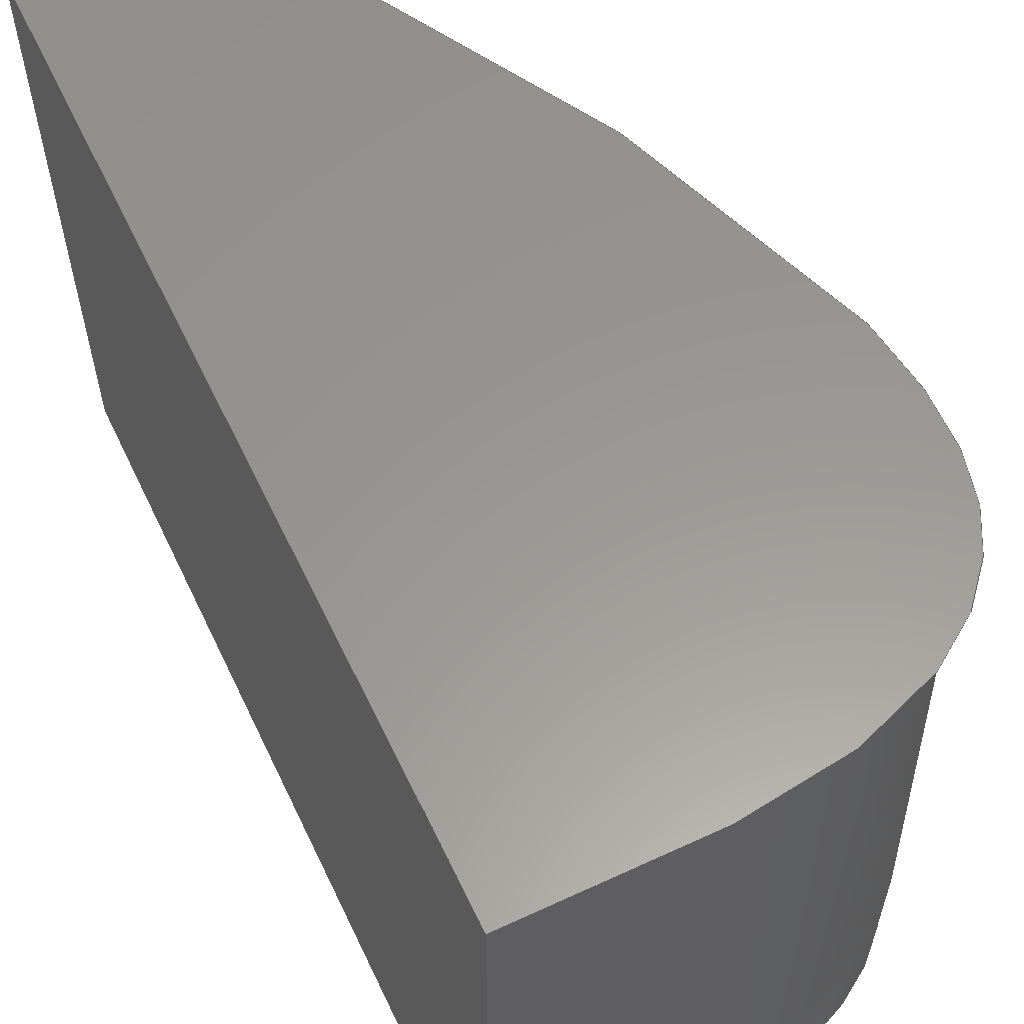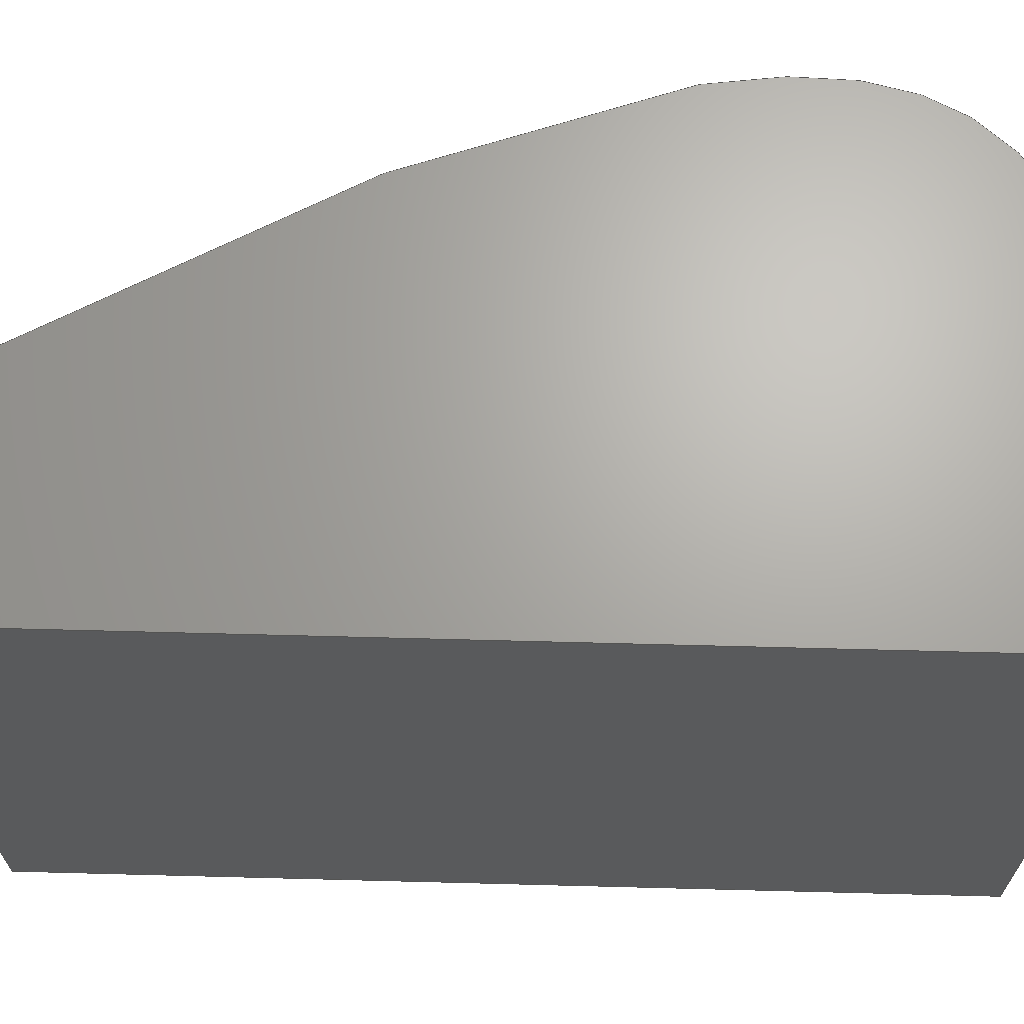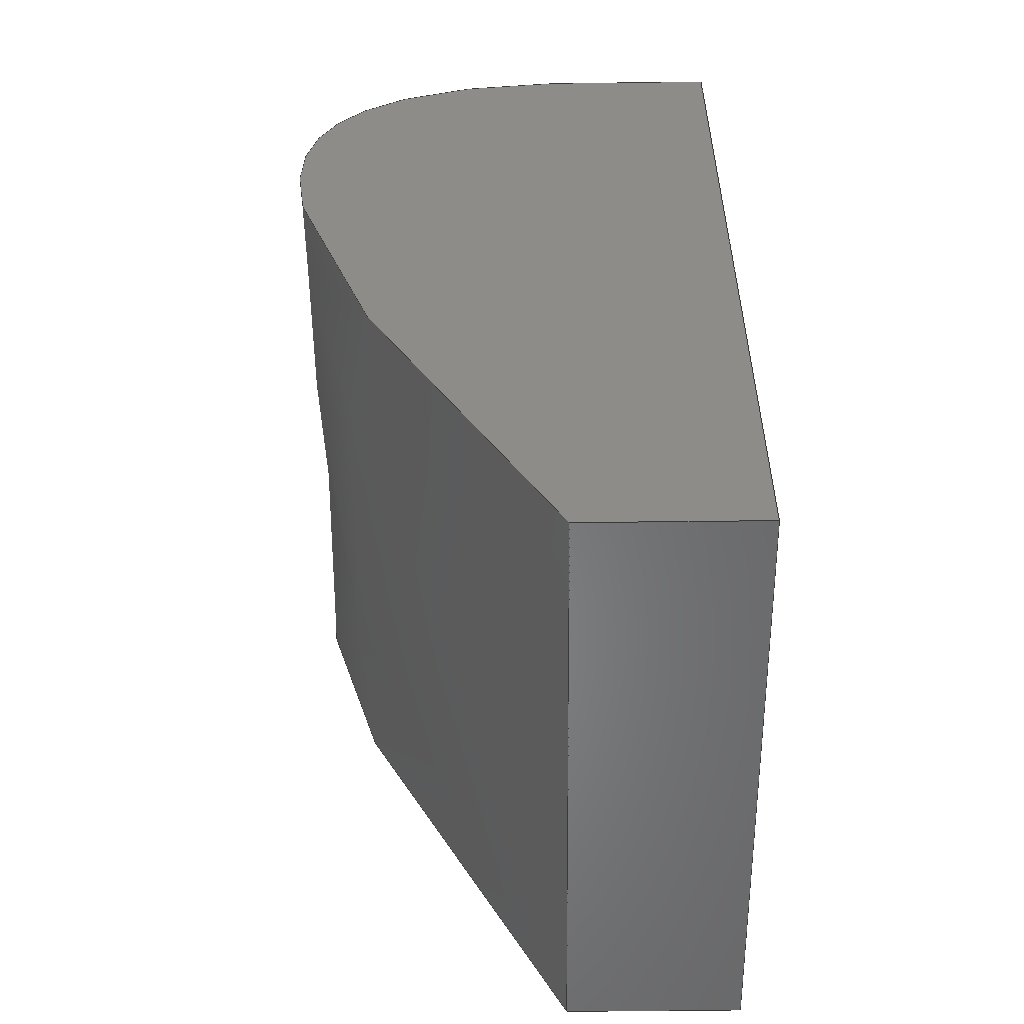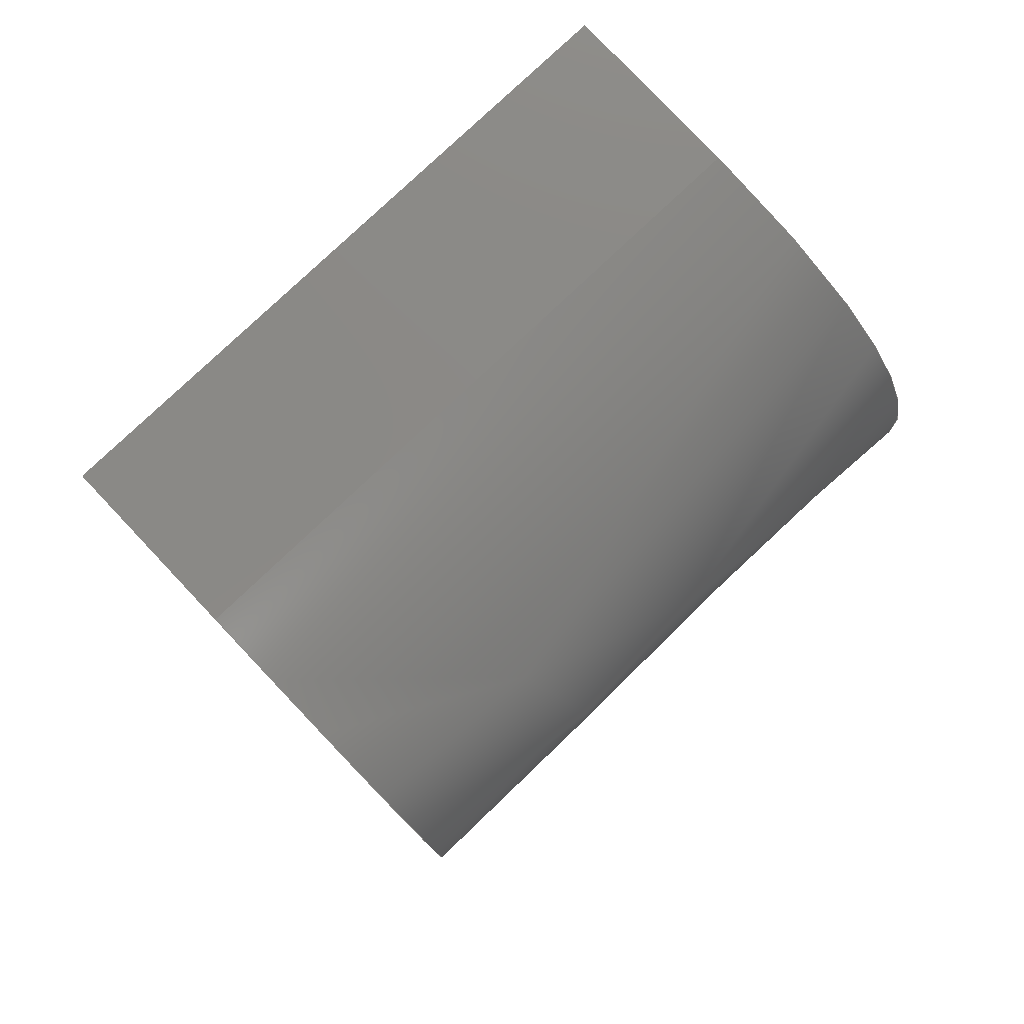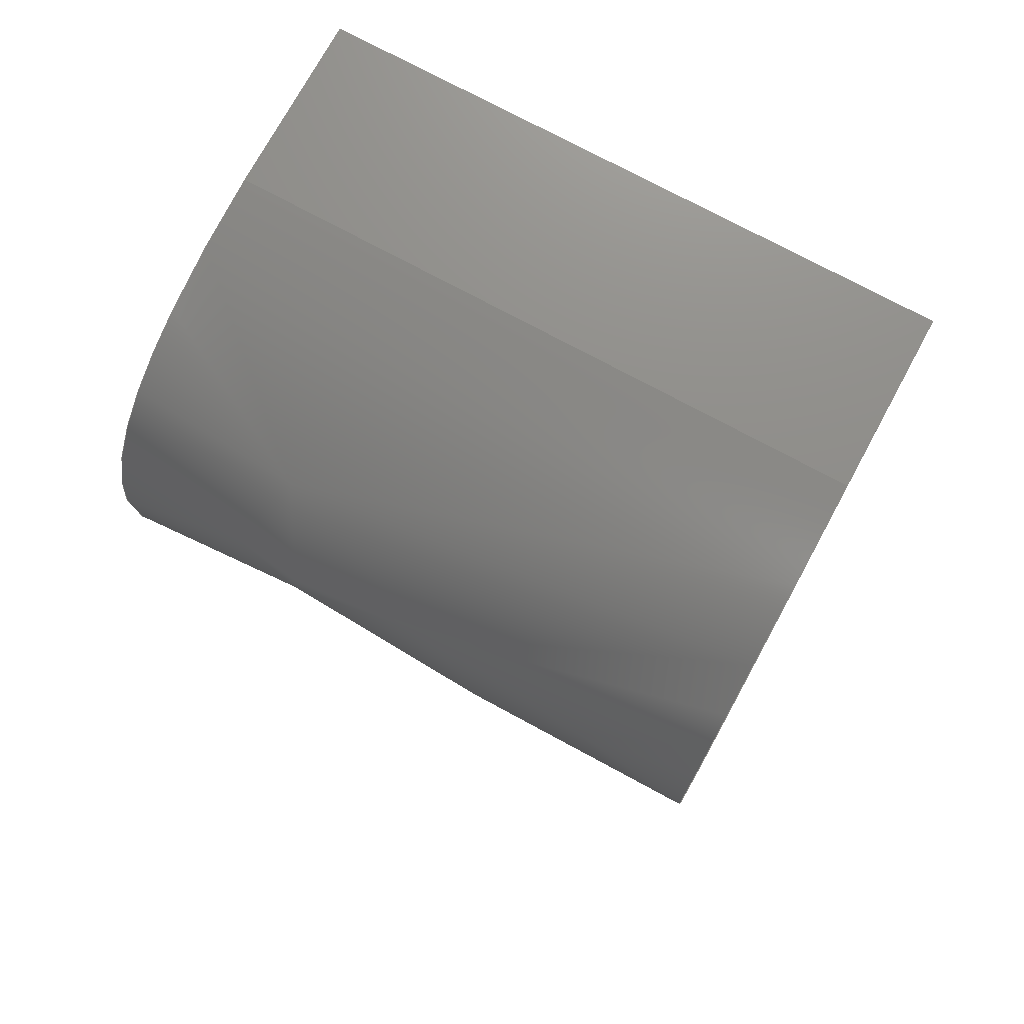
<metadata>
{"format":"step","ext":"step","renderer":"f3d","projection":"perspective","resolution":1024,"background":"white","views":[{"elev":59.1,"azim":-25.5,"up":"+Y"},{"elev":66.8,"azim":-88.5,"up":"+Y"},{"elev":-54.0,"azim":-179.3,"up":"+Z"},{"elev":79.9,"azim":46.6,"up":"+Z"},{"elev":74.1,"azim":118.5,"up":"+Z"}]}
</metadata>
<code>
ISO-10303-21;
DATA;
#1=MECHANICAL_DESIGN_GEOMETRIC_PRESENTATION_REPRESENTATION('',(#4),#204);
#2=SHAPE_REPRESENTATION_RELATIONSHIP('SRR','None',#211,#3);
#3=ADVANCED_BREP_SHAPE_REPRESENTATION('',(#5),#203);
#4=STYLED_ITEM('',(#220),#5);
#5=MANIFOLD_SOLID_BREP('Body1',#96);
#6=(
BOUNDED_CURVE()
B_SPLINE_CURVE(5,(#168,#169,#170,#171,#172,#173,#174,#175,#176,#177),
 .UNSPECIFIED.,.F.,.F.)
B_SPLINE_CURVE_WITH_KNOTS((6,1,1,1,1,6),(0,0.2,0.4,0.6,0.8,1),
 .UNSPECIFIED.)
CURVE()
GEOMETRIC_REPRESENTATION_ITEM()
RATIONAL_B_SPLINE_CURVE((1,1,1,1,1,1,1,1,1,1))
REPRESENTATION_ITEM('')
);
#7=(
BOUNDED_CURVE()
B_SPLINE_CURVE(5,(#179,#180,#181,#182,#183,#184,#185,#186,#187,#188),
 .UNSPECIFIED.,.F.,.F.)
B_SPLINE_CURVE_WITH_KNOTS((6,1,1,1,1,6),(-1,-0.8,-0.6,-0.4,-0.2,0),
 .UNSPECIFIED.)
CURVE()
GEOMETRIC_REPRESENTATION_ITEM()
RATIONAL_B_SPLINE_CURVE((1,1,1,1,1,1,1,1,1,1))
REPRESENTATION_ITEM('')
);
#8=(
BOUNDED_SURFACE()
B_SPLINE_SURFACE(5,1,((#147,#148),(#149,#150),(#151,#152),(#153,#154),(#155,
#156),(#157,#158),(#159,#160),(#161,#162),(#163,#164),(#165,#166)),
 .UNSPECIFIED.,.F.,.F.,.F.)
B_SPLINE_SURFACE_WITH_KNOTS((6,1,1,1,1,6),(2,2),(-1,-0.8,-0.6,-0.4,-0.2,
0),(0,0.35),.UNSPECIFIED.)
GEOMETRIC_REPRESENTATION_ITEM()
RATIONAL_B_SPLINE_SURFACE(((1,1),(1,1),(1,1),(1,1),(1,1),(1,
1),(1,1),(1,1),(1,1),(1,1)))
REPRESENTATION_ITEM('')
SURFACE()
);
#9=FACE_OUTER_BOUND('',#15,.T.);
#10=FACE_OUTER_BOUND('',#16,.T.);
#11=FACE_OUTER_BOUND('',#17,.T.);
#12=FACE_OUTER_BOUND('',#18,.T.);
#13=FACE_OUTER_BOUND('',#19,.T.);
#14=FACE_OUTER_BOUND('',#20,.T.);
#15=EDGE_LOOP('',(#61,#62,#63,#64));
#16=EDGE_LOOP('',(#65,#66,#67,#68));
#17=EDGE_LOOP('',(#69,#70,#71,#72));
#18=EDGE_LOOP('',(#73,#74,#75,#76));
#19=EDGE_LOOP('',(#77,#78,#79,#80));
#20=EDGE_LOOP('',(#81,#82,#83,#84));
#21=LINE('',#141,#31);
#22=LINE('',#143,#32);
#23=LINE('',#145,#33);
#24=LINE('',#146,#34);
#25=LINE('',#189,#35);
#26=LINE('',#192,#36);
#27=LINE('',#194,#37);
#28=LINE('',#195,#38);
#29=LINE('',#197,#39);
#30=LINE('',#198,#40);
#31=VECTOR('',#119,1);
#32=VECTOR('',#120,1);
#33=VECTOR('',#121,1);
#34=VECTOR('',#122,1);
#35=VECTOR('',#123,1);
#36=VECTOR('',#126,1);
#37=VECTOR('',#127,1);
#38=VECTOR('',#128,1);
#39=VECTOR('',#131,1);
#40=VECTOR('',#132,1);
#41=VERTEX_POINT('',#139);
#42=VERTEX_POINT('',#140);
#43=VERTEX_POINT('',#142);
#44=VERTEX_POINT('',#144);
#45=VERTEX_POINT('',#167);
#46=VERTEX_POINT('',#178);
#47=VERTEX_POINT('',#191);
#48=VERTEX_POINT('',#193);
#49=EDGE_CURVE('',#41,#42,#21,.T.);
#50=EDGE_CURVE('',#42,#43,#22,.T.);
#51=EDGE_CURVE('',#44,#43,#23,.T.);
#52=EDGE_CURVE('',#41,#44,#24,.T.);
#53=EDGE_CURVE('',#41,#45,#6,.T.);
#54=EDGE_CURVE('',#46,#44,#7,.T.);
#55=EDGE_CURVE('',#45,#46,#25,.T.);
#56=EDGE_CURVE('',#47,#45,#26,.T.);
#57=EDGE_CURVE('',#48,#46,#27,.T.);
#58=EDGE_CURVE('',#47,#48,#28,.T.);
#59=EDGE_CURVE('',#42,#47,#29,.T.);
#60=EDGE_CURVE('',#43,#48,#30,.T.);
#61=ORIENTED_EDGE('',*,*,#49,.T.);
#62=ORIENTED_EDGE('',*,*,#50,.T.);
#63=ORIENTED_EDGE('',*,*,#51,.F.);
#64=ORIENTED_EDGE('',*,*,#52,.F.);
#65=ORIENTED_EDGE('',*,*,#53,.F.);
#66=ORIENTED_EDGE('',*,*,#52,.T.);
#67=ORIENTED_EDGE('',*,*,#54,.F.);
#68=ORIENTED_EDGE('',*,*,#55,.F.);
#69=ORIENTED_EDGE('',*,*,#56,.T.);
#70=ORIENTED_EDGE('',*,*,#55,.T.);
#71=ORIENTED_EDGE('',*,*,#57,.F.);
#72=ORIENTED_EDGE('',*,*,#58,.F.);
#73=ORIENTED_EDGE('',*,*,#59,.T.);
#74=ORIENTED_EDGE('',*,*,#58,.T.);
#75=ORIENTED_EDGE('',*,*,#60,.F.);
#76=ORIENTED_EDGE('',*,*,#50,.F.);
#77=ORIENTED_EDGE('',*,*,#60,.T.);
#78=ORIENTED_EDGE('',*,*,#57,.T.);
#79=ORIENTED_EDGE('',*,*,#54,.T.);
#80=ORIENTED_EDGE('',*,*,#51,.T.);
#81=ORIENTED_EDGE('',*,*,#59,.F.);
#82=ORIENTED_EDGE('',*,*,#49,.F.);
#83=ORIENTED_EDGE('',*,*,#53,.T.);
#84=ORIENTED_EDGE('',*,*,#56,.F.);
#85=PLANE('',#110);
#86=PLANE('',#111);
#87=PLANE('',#112);
#88=PLANE('',#113);
#89=PLANE('',#114);
#90=ADVANCED_FACE('',(#9),#85,.T.);
#91=ADVANCED_FACE('',(#10),#8,.T.);
#92=ADVANCED_FACE('',(#11),#86,.T.);
#93=ADVANCED_FACE('',(#12),#87,.T.);
#94=ADVANCED_FACE('',(#13),#88,.T.);
#95=ADVANCED_FACE('',(#14),#89,.F.);
#96=CLOSED_SHELL('',(#90,#91,#92,#93,#94,#95));
#97=DERIVED_UNIT_ELEMENT(#99,1);
#98=DERIVED_UNIT_ELEMENT(#206,3);
#99=(
MASS_UNIT()
NAMED_UNIT(*)
SI_UNIT(.KILO.,.GRAM.)
);
#100=DERIVED_UNIT((#97,#98));
#101=MEASURE_REPRESENTATION_ITEM('density measure',
POSITIVE_RATIO_MEASURE(7850),#100);
#102=PROPERTY_DEFINITION_REPRESENTATION(#107,#104);
#103=PROPERTY_DEFINITION_REPRESENTATION(#108,#105);
#104=REPRESENTATION('material name',(#106),#203);
#105=REPRESENTATION('density',(#101),#203);
#106=DESCRIPTIVE_REPRESENTATION_ITEM('Steel','Steel');
#107=PROPERTY_DEFINITION('material property','material name',#213);
#108=PROPERTY_DEFINITION('material property','density of part',#213);
#109=AXIS2_PLACEMENT_3D('placement',#137,#115,#116);
#110=AXIS2_PLACEMENT_3D('',#138,#117,#118);
#111=AXIS2_PLACEMENT_3D('',#190,#124,#125);
#112=AXIS2_PLACEMENT_3D('',#196,#129,#130);
#113=AXIS2_PLACEMENT_3D('',#199,#133,#134);
#114=AXIS2_PLACEMENT_3D('',#200,#135,#136);
#115=DIRECTION('axis',(0,0,1));
#116=DIRECTION('refdir',(1,0,0));
#117=DIRECTION('center_axis',(0,0,-1));
#118=DIRECTION('ref_axis',(-1,0,0));
#119=DIRECTION('',(-1,0,0));
#120=DIRECTION('',(0,1,0));
#121=DIRECTION('',(-1,0,0));
#122=DIRECTION('',(0,1,0));
#123=DIRECTION('',(0,1,0));
#124=DIRECTION('center_axis',(0,0,1));
#125=DIRECTION('ref_axis',(1,0,0));
#126=DIRECTION('',(1,0,0));
#127=DIRECTION('',(1,0,0));
#128=DIRECTION('',(0,1,0));
#129=DIRECTION('center_axis',(-1,0,0));
#130=DIRECTION('ref_axis',(0,0,1));
#131=DIRECTION('',(0,0,1));
#132=DIRECTION('',(0,0,1));
#133=DIRECTION('center_axis',(0,1,0));
#134=DIRECTION('ref_axis',(1,0,0));
#135=DIRECTION('center_axis',(0,1,0));
#136=DIRECTION('ref_axis',(1,0,0));
#137=CARTESIAN_POINT('',(0,0,0));
#138=CARTESIAN_POINT('Origin',(0.1,0,-0.5));
#139=CARTESIAN_POINT('',(0.1,0,-0.5));
#140=CARTESIAN_POINT('',(0,0,-0.5));
#141=CARTESIAN_POINT('',(0.1,0,-0.5));
#142=CARTESIAN_POINT('',(0,0.35,-0.5));
#143=CARTESIAN_POINT('',(0,0,-0.5));
#144=CARTESIAN_POINT('',(0.1,0.35,-0.5));
#145=CARTESIAN_POINT('',(0.1,0.35,-0.5));
#146=CARTESIAN_POINT('',(0.1,0,-0.5));
#147=CARTESIAN_POINT('Ctrl Pts',(0.1,0,0));
#148=CARTESIAN_POINT('Ctrl Pts',(0.1,0.35,0));
#149=CARTESIAN_POINT('Ctrl Pts',(0.1187,0,-0.0007214));
#150=CARTESIAN_POINT('Ctrl Pts',(0.1187,0.35,-0.0007214));
#151=CARTESIAN_POINT('Ctrl Pts',(0.1539,0,-0.004406));
#152=CARTESIAN_POINT('Ctrl Pts',(0.1539,0.35,-0.004406));
#153=CARTESIAN_POINT('Ctrl Pts',(0.2002,0,-0.01665));
#154=CARTESIAN_POINT('Ctrl Pts',(0.2002,0.35,-0.01665));
#155=CARTESIAN_POINT('Ctrl Pts',(0.248,0,-0.04736));
#156=CARTESIAN_POINT('Ctrl Pts',(0.248,0.35,-0.04736));
#157=CARTESIAN_POINT('Ctrl Pts',(0.2731,0,-0.1214));
#158=CARTESIAN_POINT('Ctrl Pts',(0.2731,0.35,-0.1214));
#159=CARTESIAN_POINT('Ctrl Pts',(0.2481,0,-0.2272));
#160=CARTESIAN_POINT('Ctrl Pts',(0.2481,0.35,-0.2272));
#161=CARTESIAN_POINT('Ctrl Pts',(0.1913,0,-0.3459));
#162=CARTESIAN_POINT('Ctrl Pts',(0.1913,0.35,-0.3459));
#163=CARTESIAN_POINT('Ctrl Pts',(0.1337,0,-0.4452));
#164=CARTESIAN_POINT('Ctrl Pts',(0.1337,0.35,-0.4452));
#165=CARTESIAN_POINT('Ctrl Pts',(0.1,0,-0.5));
#166=CARTESIAN_POINT('Ctrl Pts',(0.1,0.35,-0.5));
#167=CARTESIAN_POINT('',(0.1,0,0));
#168=CARTESIAN_POINT('Ctrl Pts',(0.1,0,-0.5));
#169=CARTESIAN_POINT('Ctrl Pts',(0.1337,0,-0.4452));
#170=CARTESIAN_POINT('Ctrl Pts',(0.1913,0,-0.3459));
#171=CARTESIAN_POINT('Ctrl Pts',(0.2481,0,-0.2272));
#172=CARTESIAN_POINT('Ctrl Pts',(0.2731,0,-0.1214));
#173=CARTESIAN_POINT('Ctrl Pts',(0.248,0,-0.04736));
#174=CARTESIAN_POINT('Ctrl Pts',(0.2002,0,-0.01665));
#175=CARTESIAN_POINT('Ctrl Pts',(0.1539,0,-0.004406));
#176=CARTESIAN_POINT('Ctrl Pts',(0.1187,0,-0.0007214));
#177=CARTESIAN_POINT('Ctrl Pts',(0.1,0,0));
#178=CARTESIAN_POINT('',(0.1,0.35,0));
#179=CARTESIAN_POINT('Ctrl Pts',(0.1,0.35,0));
#180=CARTESIAN_POINT('Ctrl Pts',(0.1187,0.35,-0.0007214));
#181=CARTESIAN_POINT('Ctrl Pts',(0.1539,0.35,-0.004406));
#182=CARTESIAN_POINT('Ctrl Pts',(0.2002,0.35,-0.01665));
#183=CARTESIAN_POINT('Ctrl Pts',(0.248,0.35,-0.04736));
#184=CARTESIAN_POINT('Ctrl Pts',(0.2731,0.35,-0.1214));
#185=CARTESIAN_POINT('Ctrl Pts',(0.2481,0.35,-0.2272));
#186=CARTESIAN_POINT('Ctrl Pts',(0.1913,0.35,-0.3459));
#187=CARTESIAN_POINT('Ctrl Pts',(0.1337,0.35,-0.4452));
#188=CARTESIAN_POINT('Ctrl Pts',(0.1,0.35,-0.5));
#189=CARTESIAN_POINT('',(0.1,0,0));
#190=CARTESIAN_POINT('Origin',(0,0,0));
#191=CARTESIAN_POINT('',(0,0,0));
#192=CARTESIAN_POINT('',(0,0,0));
#193=CARTESIAN_POINT('',(0,0.35,0));
#194=CARTESIAN_POINT('',(0,0.35,0));
#195=CARTESIAN_POINT('',(0,0,0));
#196=CARTESIAN_POINT('Origin',(0,0,-0.5));
#197=CARTESIAN_POINT('',(0,0,-0.5));
#198=CARTESIAN_POINT('',(0,0.35,-0.5));
#199=CARTESIAN_POINT('Origin',(0.1366,0.35,-0.25));
#200=CARTESIAN_POINT('Origin',(0.1366,0,-0.25));
#201=UNCERTAINTY_MEASURE_WITH_UNIT(LENGTH_MEASURE(0.001),#205,
'DISTANCE_ACCURACY_VALUE',
'Maximum model space distance between geometric entities at asserted c
onnectivities');
#202=UNCERTAINTY_MEASURE_WITH_UNIT(LENGTH_MEASURE(0.001),#205,
'DISTANCE_ACCURACY_VALUE',
'Maximum model space distance between geometric entities at asserted c
onnectivities');
#203=(
GEOMETRIC_REPRESENTATION_CONTEXT(3)
GLOBAL_UNCERTAINTY_ASSIGNED_CONTEXT((#201))
GLOBAL_UNIT_ASSIGNED_CONTEXT((#205,#207,#208))
REPRESENTATION_CONTEXT('','3D')
);
#204=(
GEOMETRIC_REPRESENTATION_CONTEXT(3)
GLOBAL_UNCERTAINTY_ASSIGNED_CONTEXT((#202))
GLOBAL_UNIT_ASSIGNED_CONTEXT((#205,#207,#208))
REPRESENTATION_CONTEXT('','3D')
);
#205=(
LENGTH_UNIT()
NAMED_UNIT(*)
SI_UNIT(.CENTI.,.METRE.)
);
#206=(
LENGTH_UNIT()
NAMED_UNIT(*)
SI_UNIT($,.METRE.)
);
#207=(
NAMED_UNIT(*)
PLANE_ANGLE_UNIT()
SI_UNIT($,.RADIAN.)
);
#208=(
NAMED_UNIT(*)
SI_UNIT($,.STERADIAN.)
SOLID_ANGLE_UNIT()
);
#209=SHAPE_DEFINITION_REPRESENTATION(#210,#211);
#210=PRODUCT_DEFINITION_SHAPE('',$,#213);
#211=SHAPE_REPRESENTATION('',(#109),#203);
#212=PRODUCT_DEFINITION_CONTEXT('part definition',#217,'design');
#213=PRODUCT_DEFINITION('Clip Cap','Clip Cap v3',#214,#212);
#214=PRODUCT_DEFINITION_FORMATION('',$,#219);
#215=PRODUCT_RELATED_PRODUCT_CATEGORY('Clip Cap v3','Clip Cap v3',(#219));
#216=APPLICATION_PROTOCOL_DEFINITION('international standard',
'automotive_design',2009,#217);
#217=APPLICATION_CONTEXT(
'Core Data for Automotive Mechanical Design Process');
#218=PRODUCT_CONTEXT('part definition',#217,'mechanical');
#219=PRODUCT('Clip Cap','Clip Cap v3',$,(#218));
#220=PRESENTATION_STYLE_ASSIGNMENT((#221));
#221=SURFACE_STYLE_USAGE(.BOTH.,#222);
#222=SURFACE_SIDE_STYLE('',(#223));
#223=SURFACE_STYLE_FILL_AREA(#224);
#224=FILL_AREA_STYLE('Plastic - Glossy (Black)',(#225));
#225=FILL_AREA_STYLE_COLOUR('Plastic - Glossy (Black)',#226);
#226=COLOUR_RGB('Plastic - Glossy (Black)',0.09804,0.09804,
0.09804);
ENDSEC;
END-ISO-10303-21;

</code>
